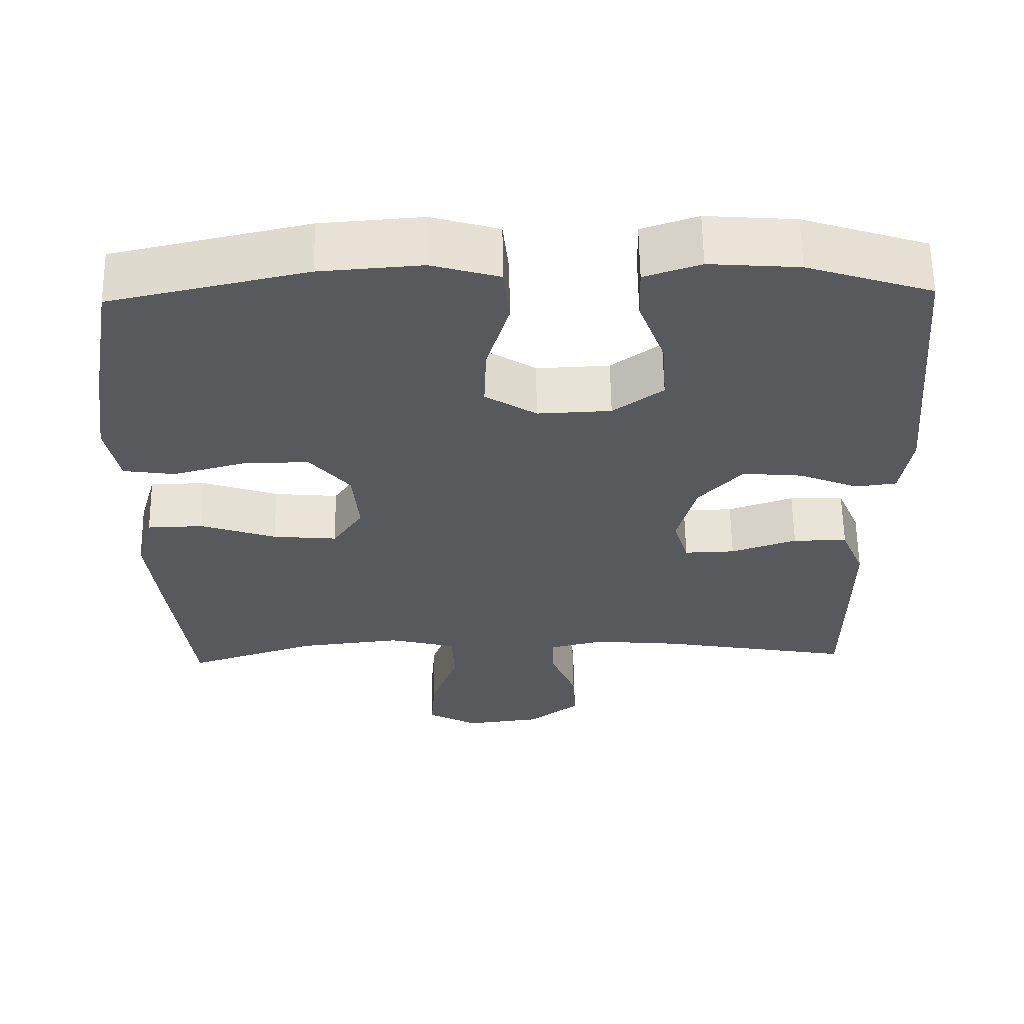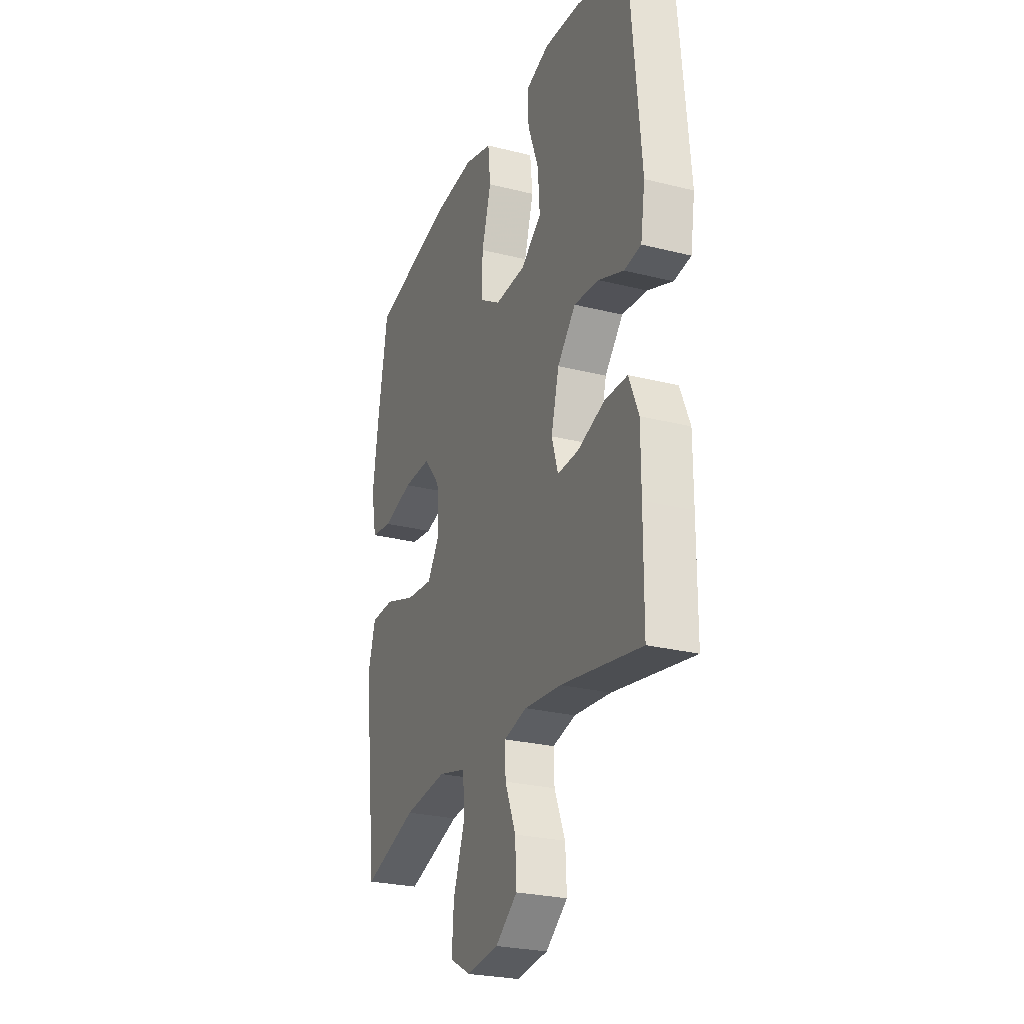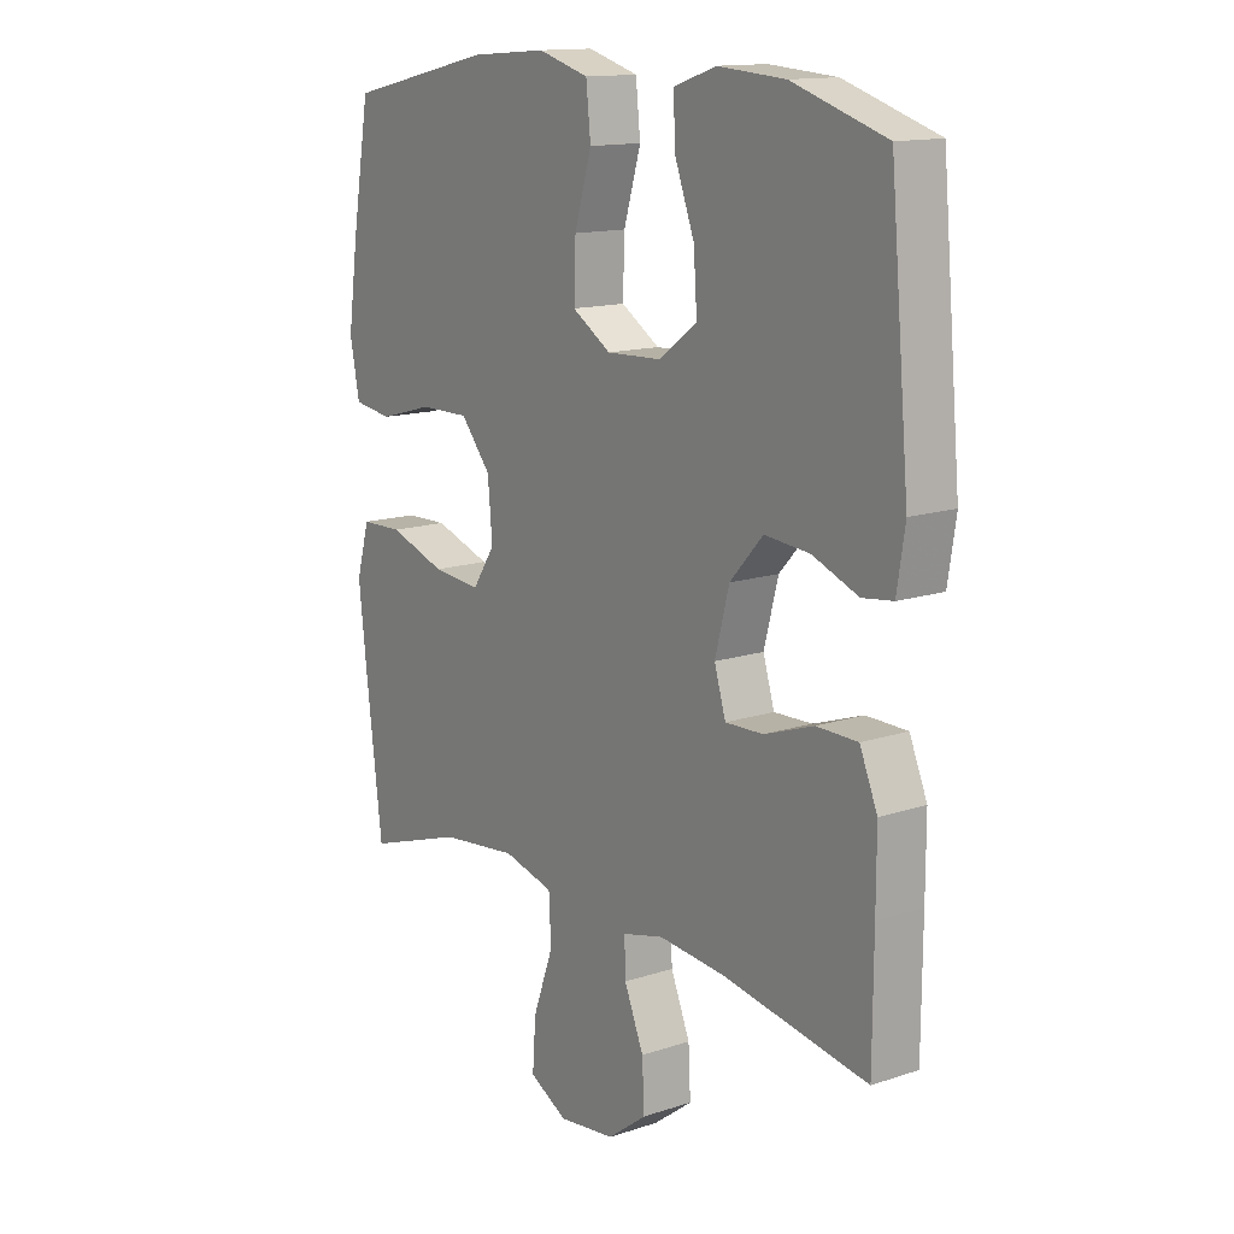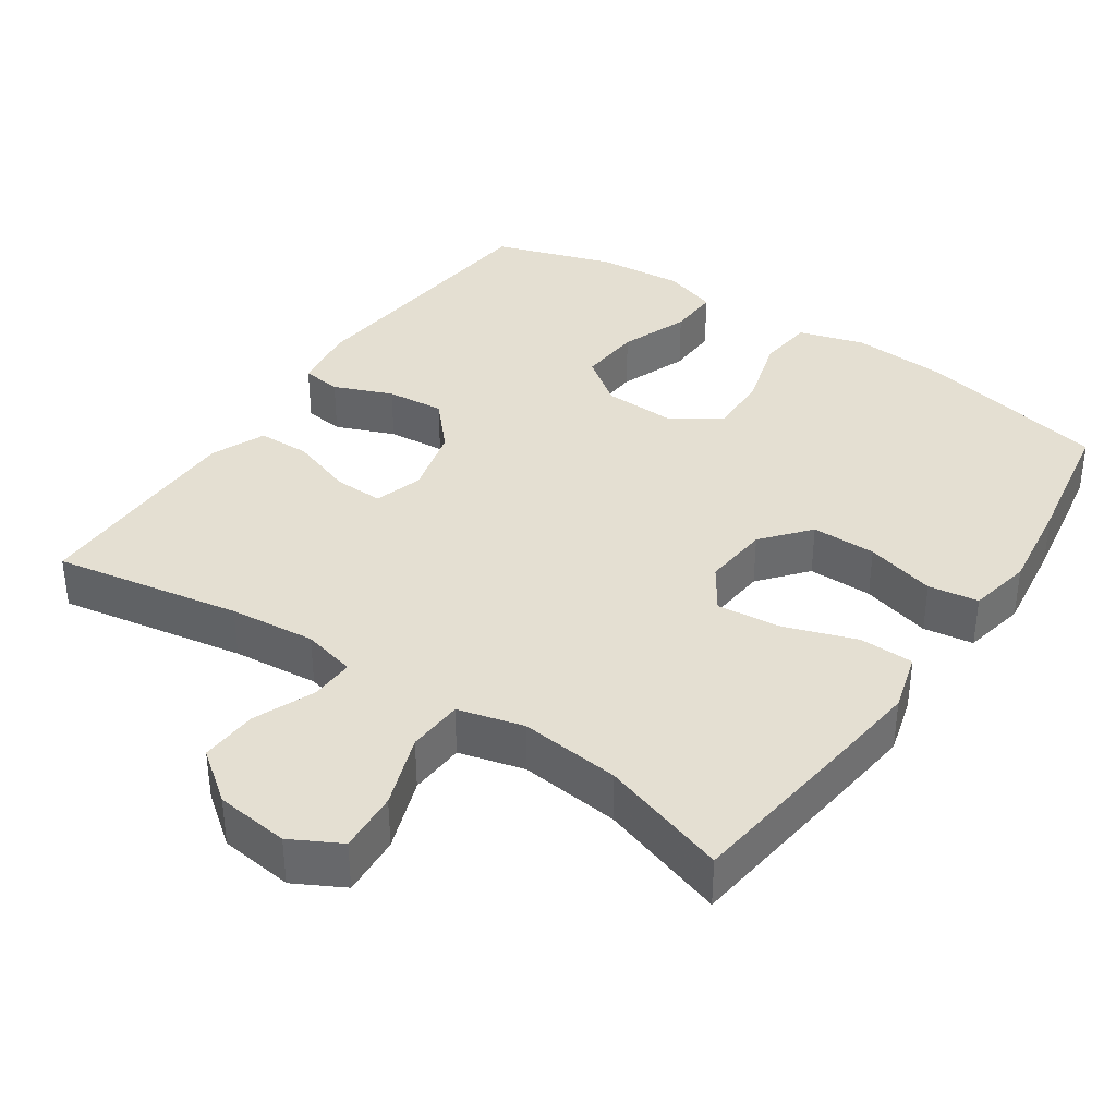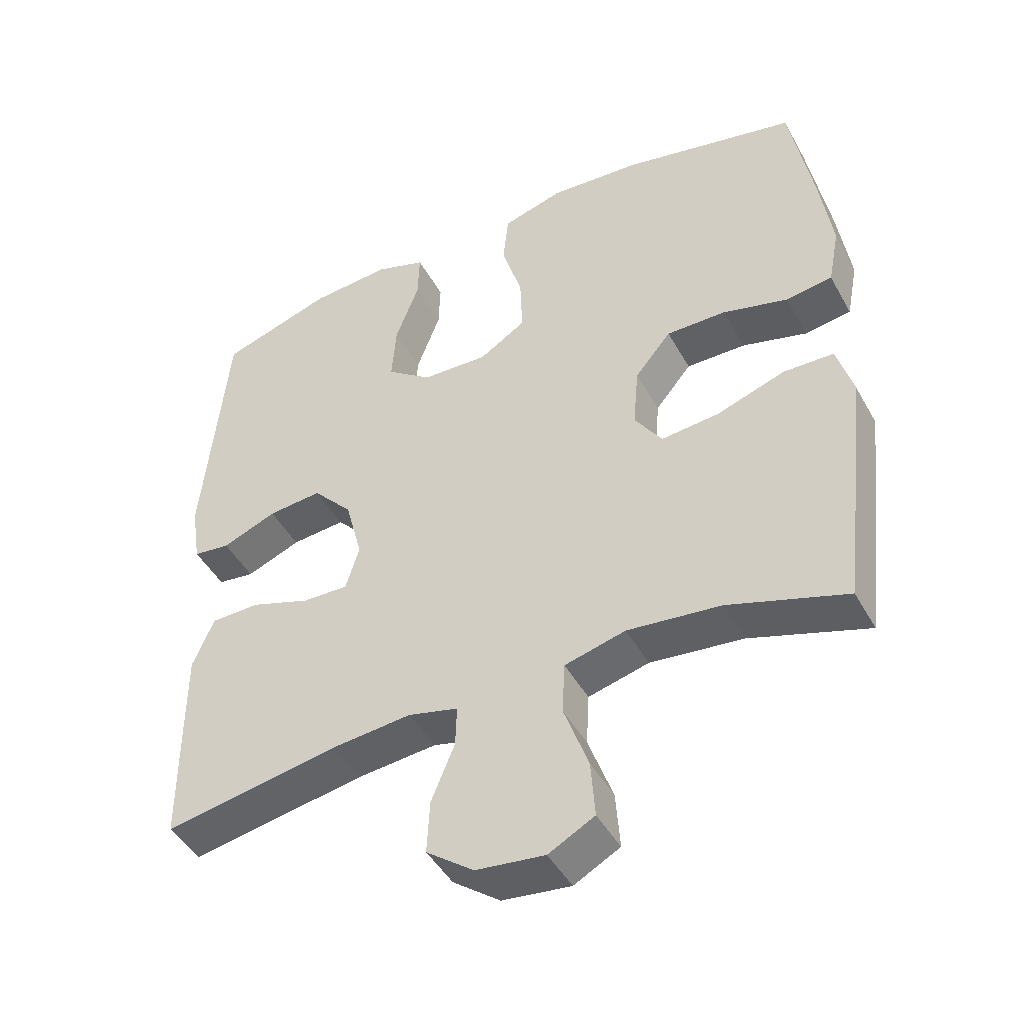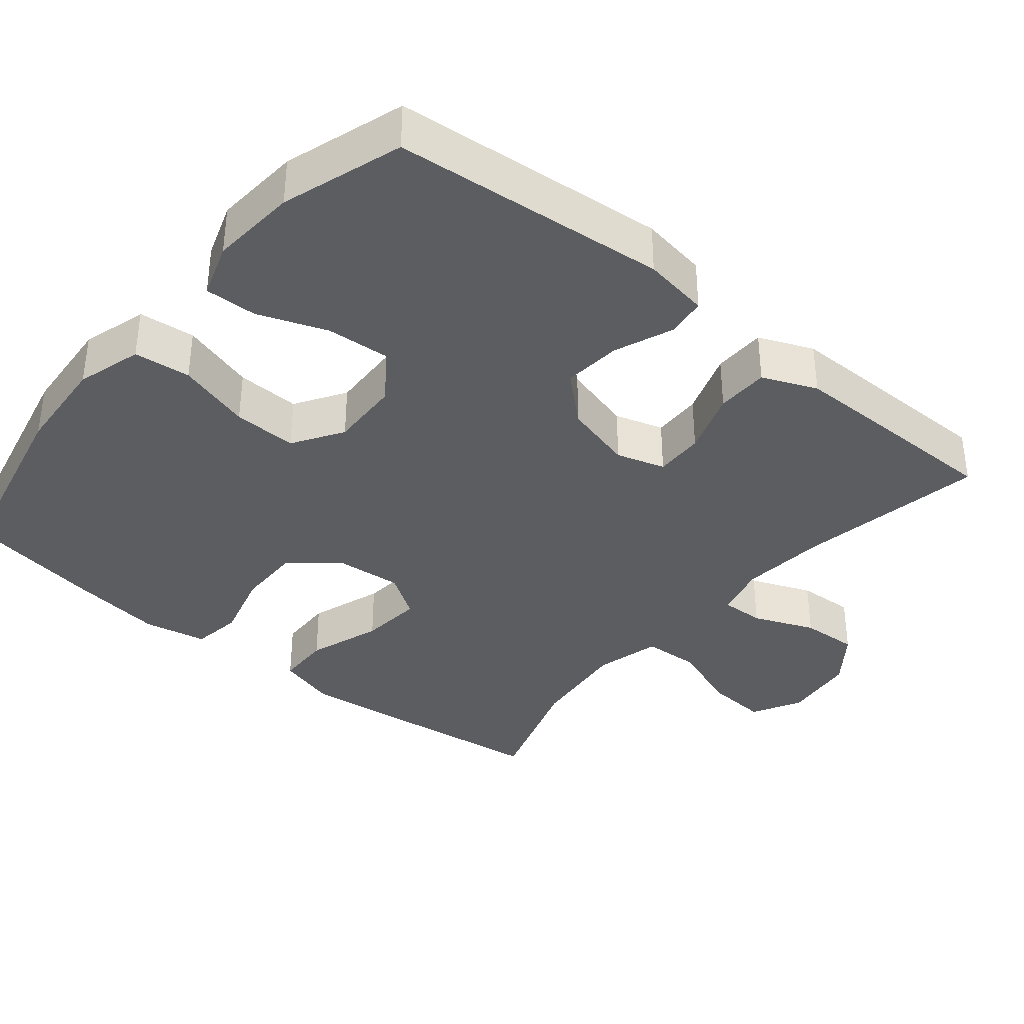
<metadata>
{"format":"obj","ext":"obj","renderer":"f3d","projection":"perspective","resolution":1024,"background":"white","views":[{"elev":60.7,"azim":-0.9,"up":"+Z"},{"elev":-26.1,"azim":68.3,"up":"+Z"},{"elev":14.0,"azim":53.8,"up":"+Z"},{"elev":36.9,"azim":-145.8,"up":"+Y"},{"elev":-45.8,"azim":-152.3,"up":"+Z"},{"elev":-36.6,"azim":50.4,"up":"+Y"}]}
</metadata>
<code>
v 0.5 0.07 0.5
v 0.534 0.07 0.128
v 0.52 0.07 0.038
v 0.466 0.07 0.031
v 0.386 0.07 0.063
v 0.307 0.07 0.07
v 0.249 0.07 0.006
v 0.224 0.07 -0.089
v 0.244 0.07 -0.155
v 0.311 0.07 -0.153
v 0.398 0.07 -0.123
v 0.47 0.07 -0.124
v 0.501 0.07 -0.198
v 0.501 0.07 -0.313
v 0.5 0.07 -0.5
v 0.245 0.07 -0.455
v 0.128 0.07 -0.444
v 0.055 0.07 -0.462
v 0.057 0.07 -0.522
v 0.091 0.07 -0.605
v 0.095 0.07 -0.683
v 0.026 0.07 -0.735
v -0.074 0.07 -0.747
v -0.141 0.07 -0.711
v -0.135 0.07 -0.628
v -0.099 0.07 -0.528
v -0.103 0.07 -0.452
v -0.192 0.07 -0.429
v -0.328 0.07 -0.444
v -0.5 0.07 -0.5
v -0.529 0.07 -0.263
v -0.543 0.07 -0.139
v -0.52 0.07 -0.058
v -0.446 0.07 -0.056
v -0.346 0.07 -0.09
v -0.261 0.07 -0.098
v -0.221 0.07 -0.038
v -0.229 0.07 0.053
v -0.282 0.07 0.117
v -0.37 0.07 0.116
v -0.465 0.07 0.09
v -0.533 0.07 0.1
v -0.55 0.07 0.186
v -0.532 0.07 0.315
v -0.5 0.07 0.5
v -0.242 0.07 0.557
v -0.108 0.07 0.567
v -0.019 0.07 0.541
v -0.011 0.07 0.464
v -0.041 0.07 0.363
v -0.044 0.07 0.276
v 0.024 0.07 0.233
v 0.121 0.07 0.237
v 0.187 0.07 0.286
v 0.181 0.07 0.372
v 0.146 0.07 0.466
v 0.144 0.07 0.537
v 0.218 0.07 0.562
v 0.336 0.07 0.553
v 0.5 0 0.5
v 0.534 0 0.128
v 0.52 0 0.038
v 0.466 0 0.031
v 0.386 0 0.063
v 0.307 0 0.07
v 0.249 0 0.006
v 0.224 0 -0.089
v 0.244 0 -0.155
v 0.311 0 -0.153
v 0.398 0 -0.123
v 0.47 0 -0.124
v 0.501 0 -0.198
v 0.501 0 -0.313
v 0.5 0 -0.5
v 0.245 0 -0.455
v 0.128 0 -0.444
v 0.055 0 -0.462
v 0.057 0 -0.522
v 0.091 0 -0.605
v 0.095 0 -0.683
v 0.026 0 -0.735
v -0.074 0 -0.747
v -0.141 0 -0.711
v -0.135 0 -0.628
v -0.099 0 -0.528
v -0.103 0 -0.452
v -0.192 0 -0.429
v -0.328 0 -0.444
v -0.5 0 -0.5
v -0.529 0 -0.263
v -0.543 0 -0.139
v -0.52 0 -0.058
v -0.446 0 -0.056
v -0.346 0 -0.09
v -0.261 0 -0.098
v -0.221 0 -0.038
v -0.229 0 0.053
v -0.282 0 0.117
v -0.37 0 0.116
v -0.465 0 0.09
v -0.533 0 0.1
v -0.55 0 0.186
v -0.532 0 0.315
v -0.5 0 0.5
v -0.242 0 0.557
v -0.108 0 0.567
v -0.019 0 0.541
v -0.011 0 0.464
v -0.041 0 0.363
v -0.044 0 0.276
v 0.024 0 0.233
v 0.121 0 0.237
v 0.187 0 0.286
v 0.181 0 0.372
v 0.146 0 0.466
v 0.144 0 0.537
v 0.218 0 0.562
v 0.336 0 0.553
f 55 56 57 58
f 54 55 58 59
f 47 48 49 50
f 47 50 51
f 46 47 51
f 45 46 51
f 44 45 51 52
f 40 41 42 43
f 39 40 43 44
f 32 33 34 35
f 32 35 36
f 29 30 31 32
f 28 29 32 36
f 27 28 36 37
f 23 24 25 26
f 23 26 27
f 22 23 27
f 19 20 21 22
f 18 19 22 27
f 17 18 27 37
f 13 14 15 16
f 10 11 12 13
f 9 10 13 16
f 8 9 16 17
f 2 3 4 5
f 2 5 6
f 54 59 1 2
f 53 54 2 6
f 52 53 6 7
f 39 44 52 7
f 38 39 7 8
f 8 17 37 38
f 117 116 115 114
f 118 117 114 113
f 109 108 107 106
f 110 109 106
f 110 106 105
f 110 105 104
f 111 110 104 103
f 102 101 100 99
f 103 102 99 98
f 94 93 92 91
f 95 94 91
f 91 90 89 88
f 95 91 88 87
f 96 95 87 86
f 85 84 83 82
f 86 85 82
f 86 82 81
f 81 80 79 78
f 86 81 78 77
f 96 86 77 76
f 75 74 73 72
f 72 71 70 69
f 75 72 69 68
f 76 75 68 67
f 64 63 62 61
f 65 64 61
f 61 60 118 113
f 65 61 113 112
f 66 65 112 111
f 66 111 103 98
f 67 66 98 97
f 97 96 76 67
f 1 60 61 2
f 2 61 62 3
f 3 62 63 4
f 4 63 64 5
f 5 64 65 6
f 6 65 66 7
f 7 66 67 8
f 8 67 68 9
f 9 68 69 10
f 10 69 70 11
f 11 70 71 12
f 12 71 72 13
f 13 72 73 14
f 14 73 74 15
f 15 74 75 16
f 16 75 76 17
f 17 76 77 18
f 18 77 78 19
f 19 78 79 20
f 20 79 80 21
f 21 80 81 22
f 22 81 82 23
f 23 82 83 24
f 24 83 84 25
f 25 84 85 26
f 26 85 86 27
f 27 86 87 28
f 28 87 88 29
f 29 88 89 30
f 30 89 90 31
f 31 90 91 32
f 32 91 92 33
f 33 92 93 34
f 34 93 94 35
f 35 94 95 36
f 36 95 96 37
f 37 96 97 38
f 38 97 98 39
f 39 98 99 40
f 40 99 100 41
f 41 100 101 42
f 42 101 102 43
f 43 102 103 44
f 44 103 104 45
f 45 104 105 46
f 46 105 106 47
f 47 106 107 48
f 48 107 108 49
f 49 108 109 50
f 50 109 110 51
f 51 110 111 52
f 52 111 112 53
f 53 112 113 54
f 54 113 114 55
f 55 114 115 56
f 56 115 116 57
f 57 116 117 58
f 58 117 118 59
f 59 118 60 1

</code>
